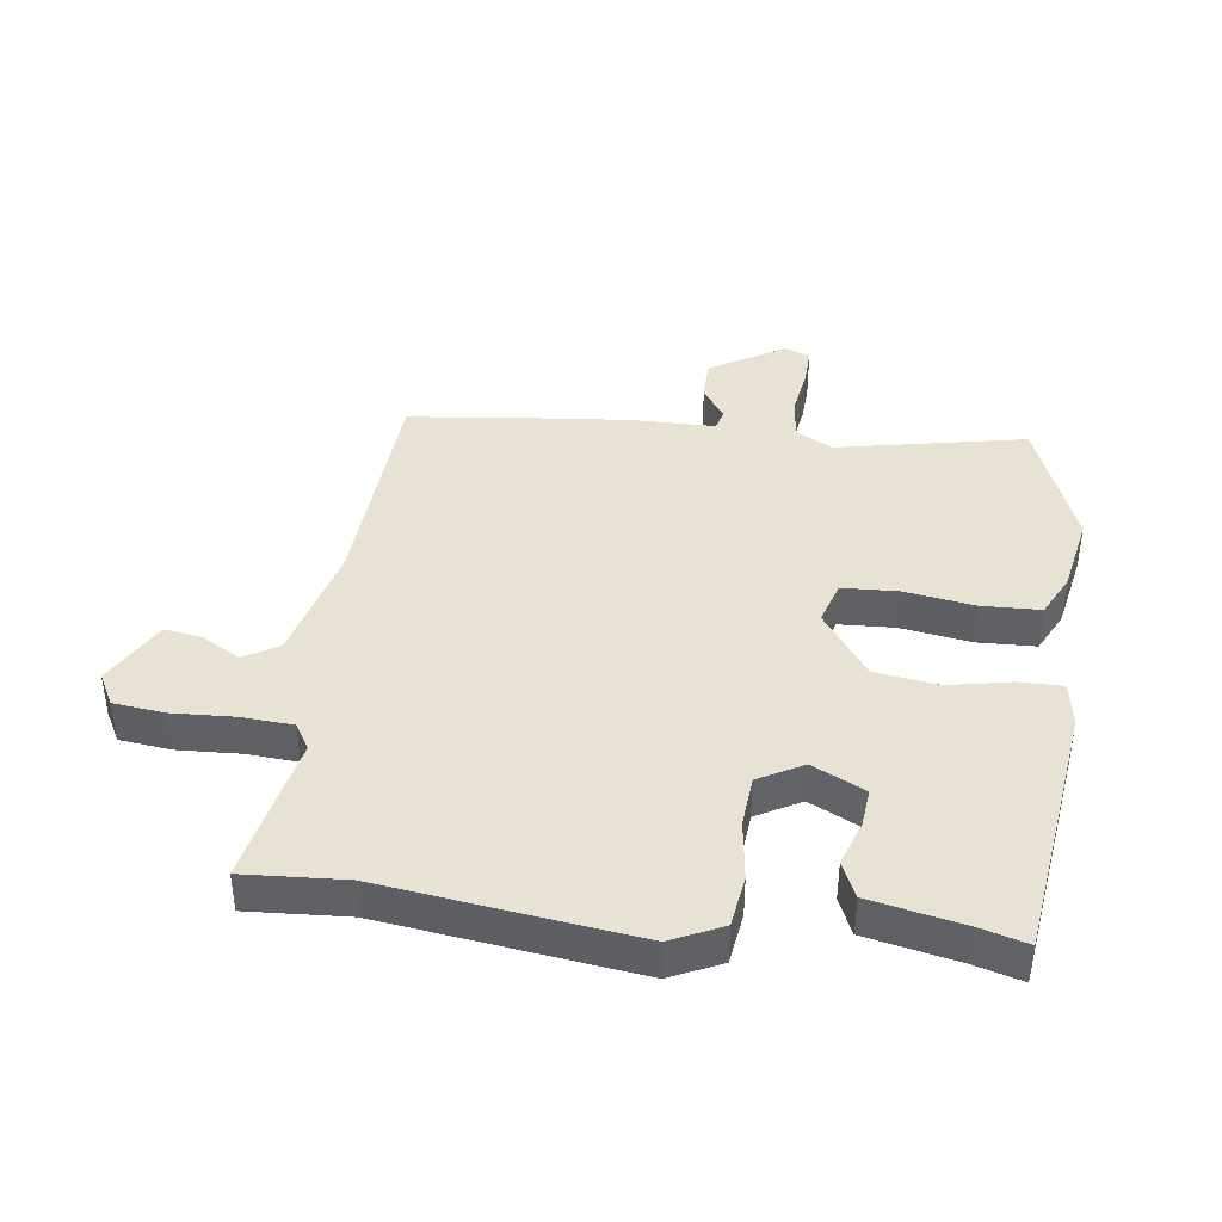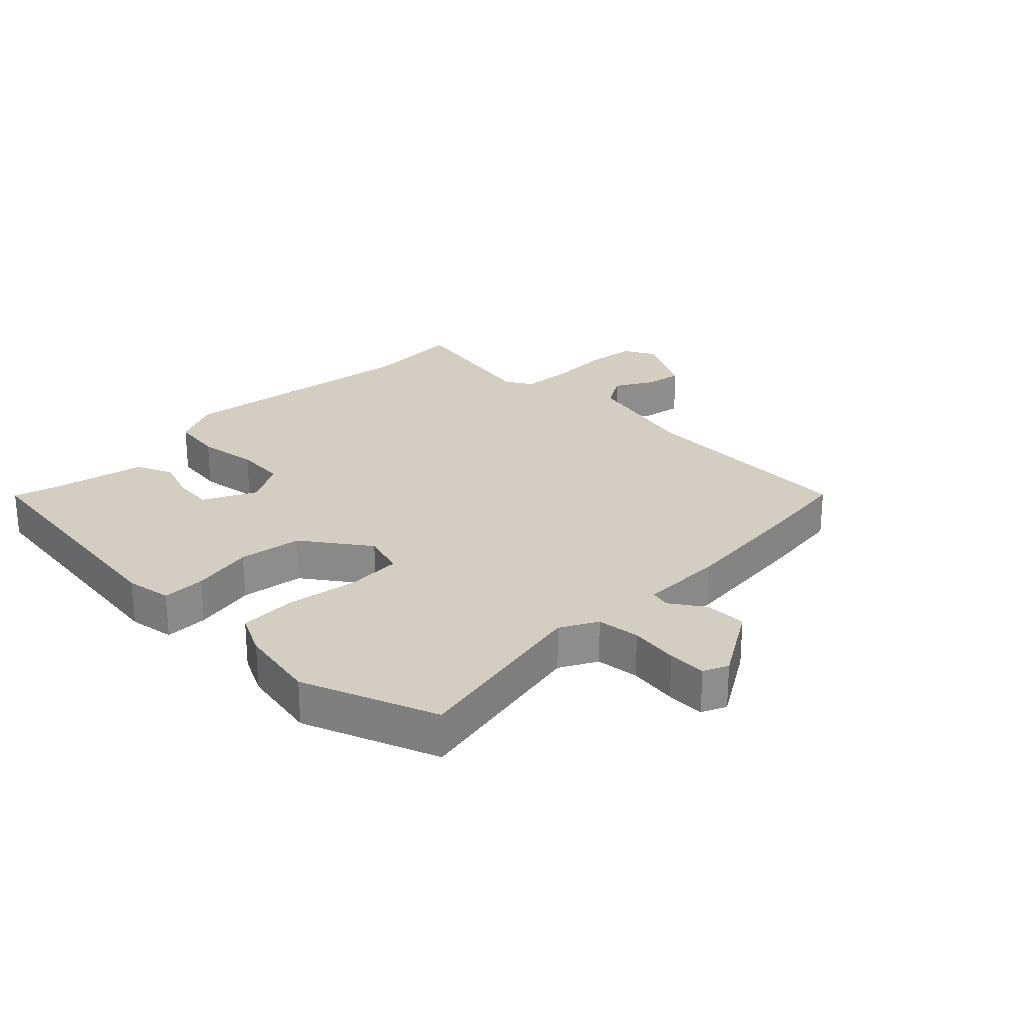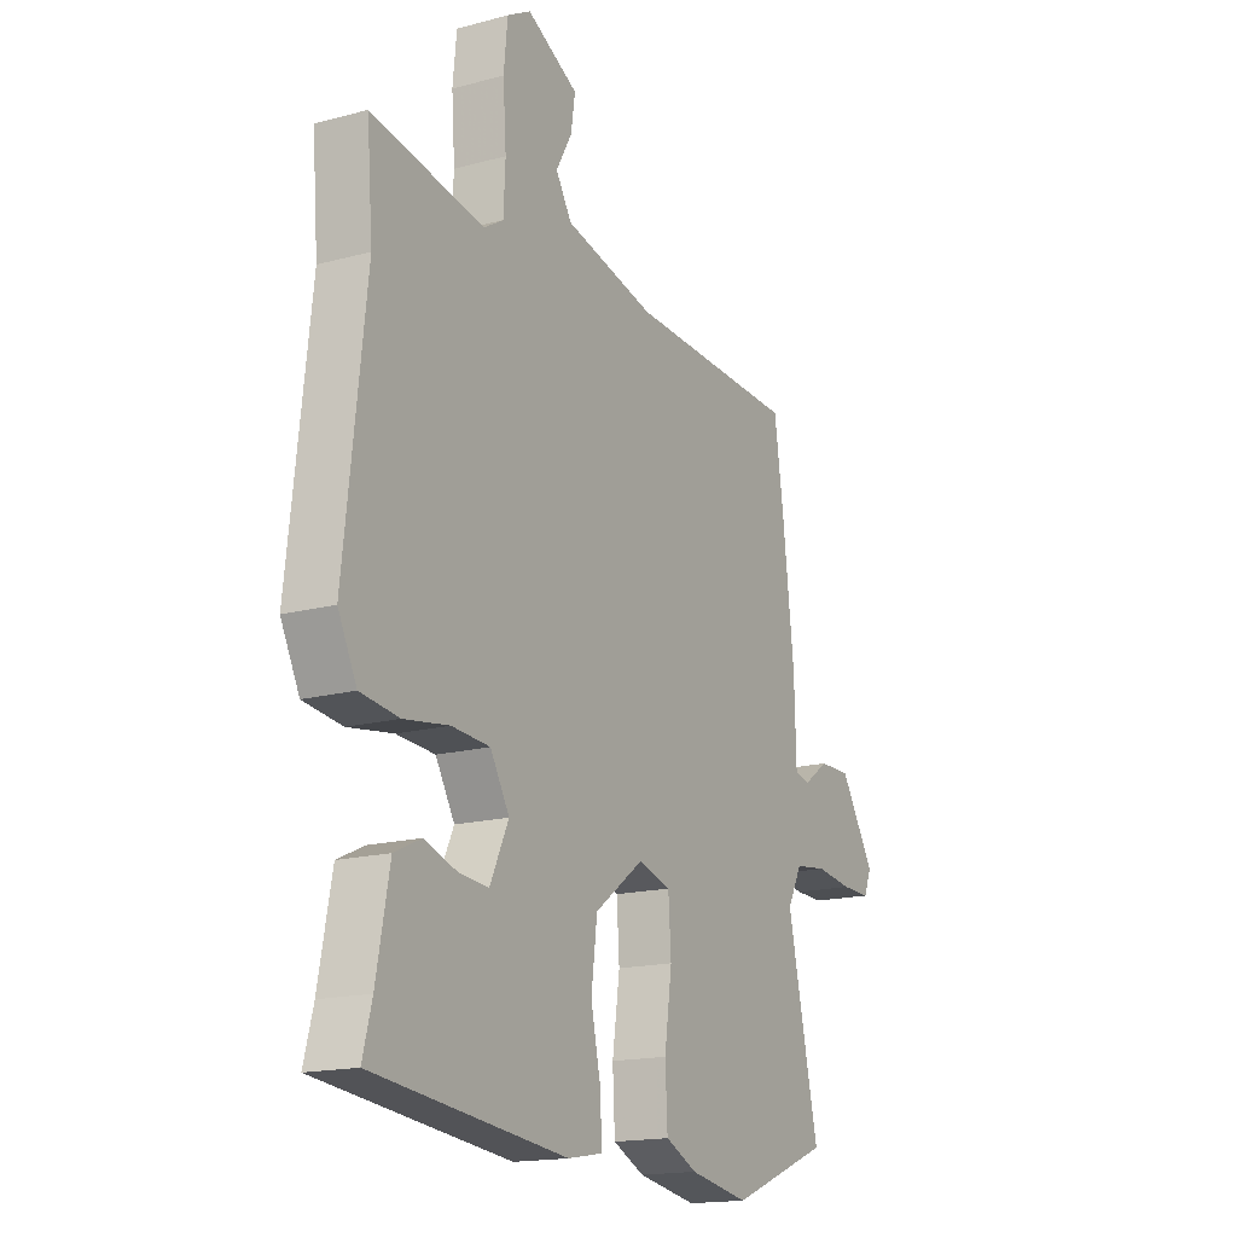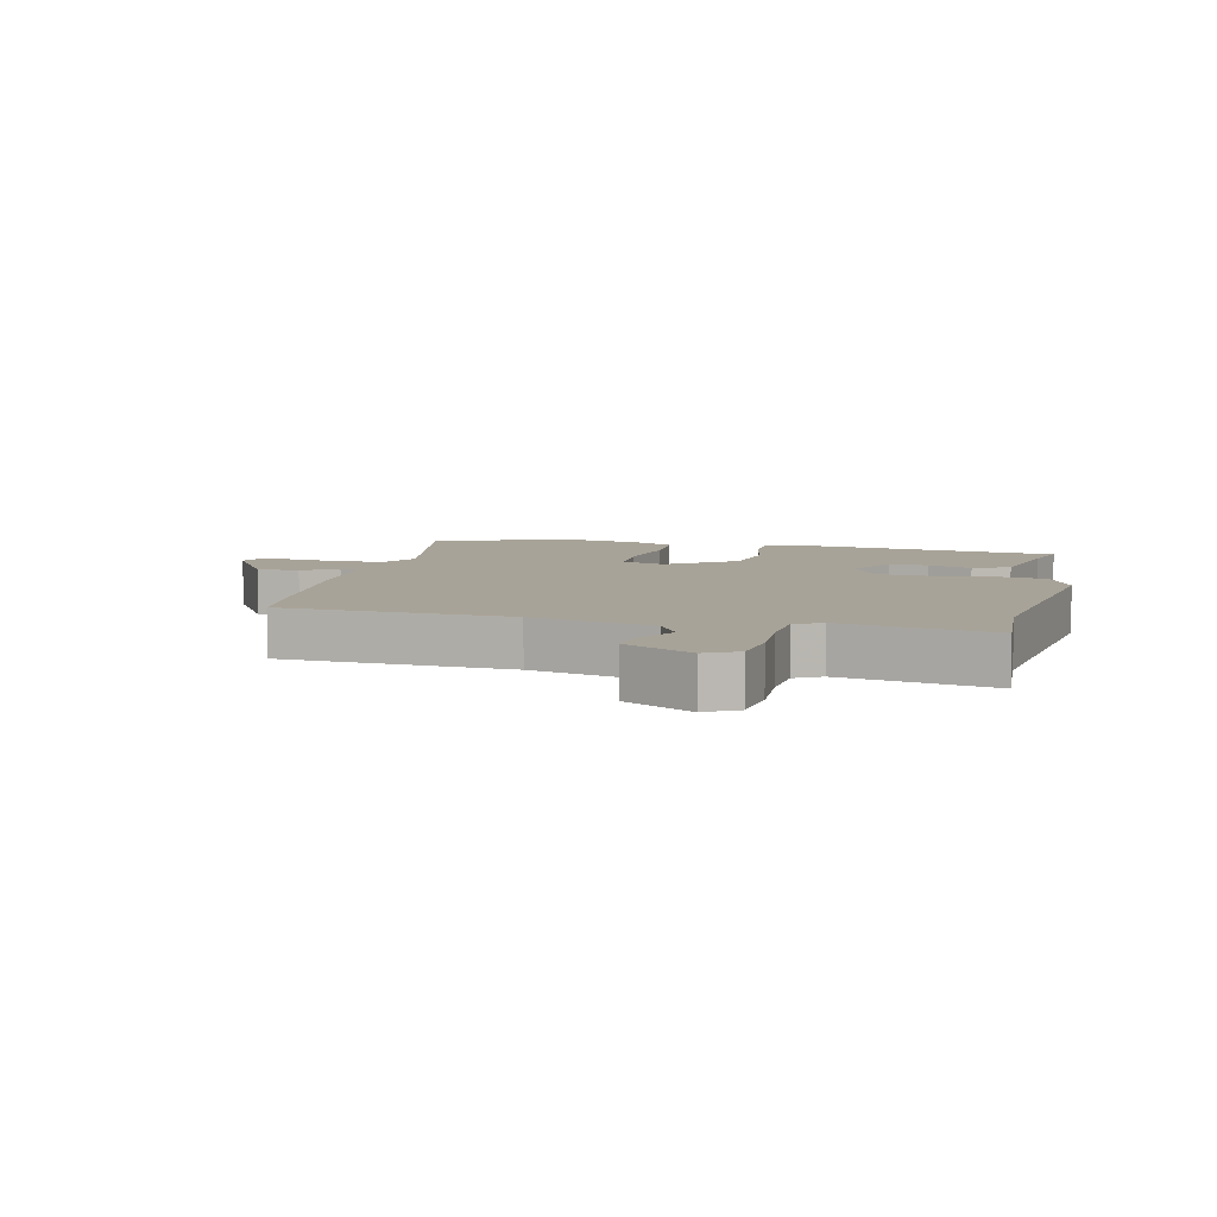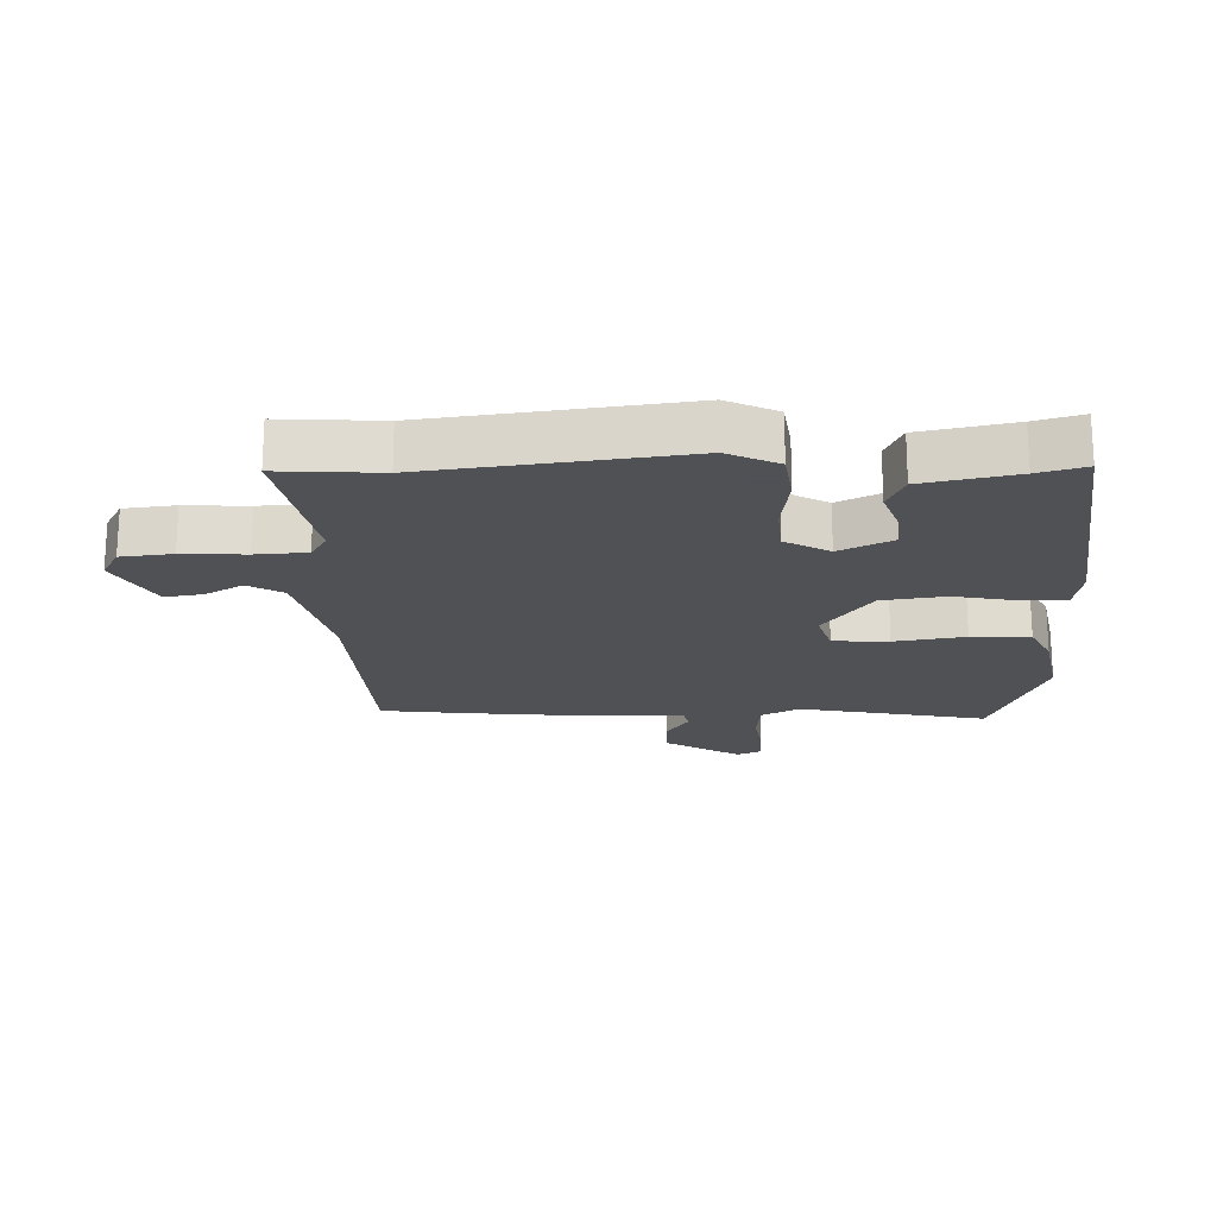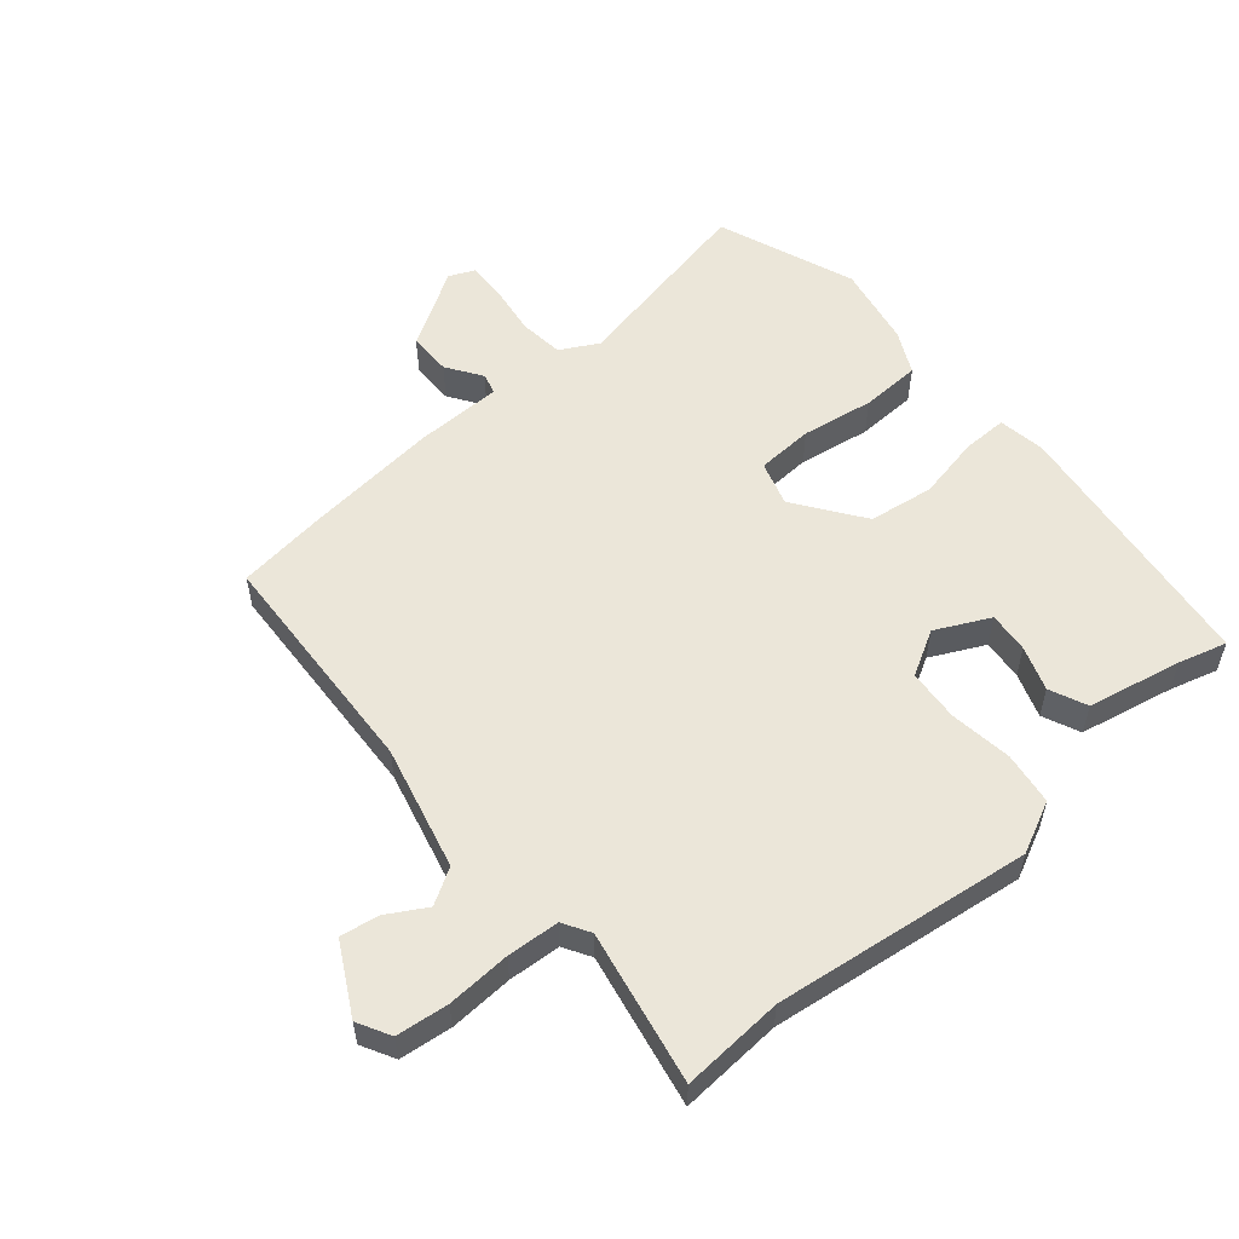
<metadata>
{"format":"obj","ext":"obj","renderer":"f3d","projection":"perspective","resolution":1024,"background":"white","views":[{"elev":40.6,"azim":98.6,"up":"+Y"},{"elev":25.3,"azim":-134.1,"up":"+Y"},{"elev":-16.8,"azim":118.6,"up":"+Z"},{"elev":6.9,"azim":14.7,"up":"+Y"},{"elev":-19.5,"azim":92.6,"up":"+Y"},{"elev":55.6,"azim":50.7,"up":"+Y"}]}
</metadata>
<code>
v -0.519 0.07 0.37
v -0.499 0.07 0.509
v -0.133 0.07 0.522
v 0.062 0.07 0.566
v 0.096 0.07 0.621
v 0.062 0.07 0.682
v 0.053 0.07 0.743
v 0.163 0.07 0.8
v 0.214 0.07 0.771
v 0.222 0.07 0.689
v 0.215 0.07 0.589
v 0.219 0.07 0.507
v 0.261 0.07 0.481
v 0.502 0.07 0.523
v 0.489 0.07 0.363
v 0.534 0.07 -0.04
v 0.494 0.07 -0.12
v 0.411 0.07 -0.13
v 0.314 0.07 -0.115
v 0.232 0.07 -0.12
v 0.191 0.07 -0.19
v 0.231 0.07 -0.275
v 0.295 0.07 -0.27
v 0.365 0.07 -0.247
v 0.423 0.07 -0.274
v 0.451 0.07 -0.422
v 0.471 0.07 -0.498
v 0.056 0.07 -0.544
v -0.018 0.07 -0.531
v -0.016 0.07 -0.461
v 0.006 0.07 -0.361
v -0.007 0.07 -0.259
v -0.112 0.07 -0.181
v -0.182 0.07 -0.201
v -0.188 0.07 -0.29
v -0.172 0.07 -0.403
v -0.177 0.07 -0.497
v -0.245 0.07 -0.529
v -0.373 0.07 -0.551
v -0.587 0.07 -0.465
v -0.52 0.07 -0.164
v -0.551 0.07 -0.104
v -0.62 0.07 -0.095
v -0.699 0.07 -0.105
v -0.761 0.07 -0.106
v -0.778 0.07 -0.066
v -0.703 0.07 0.053
v -0.635 0.07 0.052
v -0.581 0.07 0.014
v -0.548 0.07 0.022
v -0.544 0.07 0.158
v -0.519 0 0.37
v -0.499 0 0.509
v -0.133 0 0.522
v 0.062 0 0.566
v 0.096 0 0.621
v 0.062 0 0.682
v 0.053 0 0.743
v 0.163 0 0.8
v 0.214 0 0.771
v 0.222 0 0.689
v 0.215 0 0.589
v 0.219 0 0.507
v 0.261 0 0.481
v 0.502 0 0.523
v 0.489 0 0.363
v 0.534 0 -0.04
v 0.494 0 -0.12
v 0.411 0 -0.13
v 0.314 0 -0.115
v 0.232 0 -0.12
v 0.191 0 -0.19
v 0.231 0 -0.275
v 0.295 0 -0.27
v 0.365 0 -0.247
v 0.423 0 -0.274
v 0.451 0 -0.422
v 0.471 0 -0.498
v 0.056 0 -0.544
v -0.018 0 -0.531
v -0.016 0 -0.461
v 0.006 0 -0.361
v -0.007 0 -0.259
v -0.112 0 -0.181
v -0.182 0 -0.201
v -0.188 0 -0.29
v -0.172 0 -0.403
v -0.177 0 -0.497
v -0.245 0 -0.529
v -0.373 0 -0.551
v -0.587 0 -0.465
v -0.52 0 -0.164
v -0.551 0 -0.104
v -0.62 0 -0.095
v -0.699 0 -0.105
v -0.761 0 -0.106
v -0.778 0 -0.066
v -0.703 0 0.053
v -0.635 0 0.052
v -0.581 0 0.014
v -0.548 0 0.022
v -0.544 0 0.158
f 1 2 3
f 51 1 3
f 50 51 3
f 47 48 49
f 46 47 49
f 45 46 49
f 44 45 49
f 43 44 49
f 42 43 49 50
f 50 3 4
f 42 50 4
f 41 42 4
f 39 40 41
f 38 39 41
f 37 38 41
f 36 37 41
f 35 36 41
f 34 35 41
f 33 34 41 4
f 29 30 31
f 28 29 31
f 27 28 31
f 26 27 31
f 26 31 32
f 23 24 25 26
f 22 23 26
f 22 26 32 33
f 17 18 19
f 16 17 19
f 15 16 19
f 15 19 20
f 14 15 20
f 13 14 20
f 12 13 20 21
f 9 10 11
f 8 9 11
f 7 8 11
f 6 7 11
f 5 6 11
f 5 11 12 21
f 33 4 5 21
f 21 22 33
f 54 53 52
f 54 52 102
f 54 102 101
f 100 99 98
f 100 98 97
f 100 97 96
f 100 96 95
f 100 95 94
f 101 100 94 93
f 55 54 101
f 55 101 93
f 55 93 92
f 92 91 90
f 92 90 89
f 92 89 88
f 92 88 87
f 92 87 86
f 92 86 85
f 55 92 85 84
f 82 81 80
f 82 80 79
f 82 79 78
f 82 78 77
f 83 82 77
f 77 76 75 74
f 77 74 73
f 84 83 77 73
f 70 69 68
f 70 68 67
f 70 67 66
f 71 70 66
f 71 66 65
f 71 65 64
f 72 71 64 63
f 62 61 60
f 62 60 59
f 62 59 58
f 62 58 57
f 62 57 56
f 72 63 62 56
f 72 56 55 84
f 84 73 72
f 1 52 53 2
f 2 53 54 3
f 3 54 55 4
f 4 55 56 5
f 5 56 57 6
f 6 57 58 7
f 7 58 59 8
f 8 59 60 9
f 9 60 61 10
f 10 61 62 11
f 11 62 63 12
f 12 63 64 13
f 13 64 65 14
f 14 65 66 15
f 15 66 67 16
f 16 67 68 17
f 17 68 69 18
f 18 69 70 19
f 19 70 71 20
f 20 71 72 21
f 21 72 73 22
f 22 73 74 23
f 23 74 75 24
f 24 75 76 25
f 25 76 77 26
f 26 77 78 27
f 27 78 79 28
f 28 79 80 29
f 29 80 81 30
f 30 81 82 31
f 31 82 83 32
f 32 83 84 33
f 33 84 85 34
f 34 85 86 35
f 35 86 87 36
f 36 87 88 37
f 37 88 89 38
f 38 89 90 39
f 39 90 91 40
f 40 91 92 41
f 41 92 93 42
f 42 93 94 43
f 43 94 95 44
f 44 95 96 45
f 45 96 97 46
f 46 97 98 47
f 47 98 99 48
f 48 99 100 49
f 49 100 101 50
f 50 101 102 51
f 51 102 52 1

</code>
